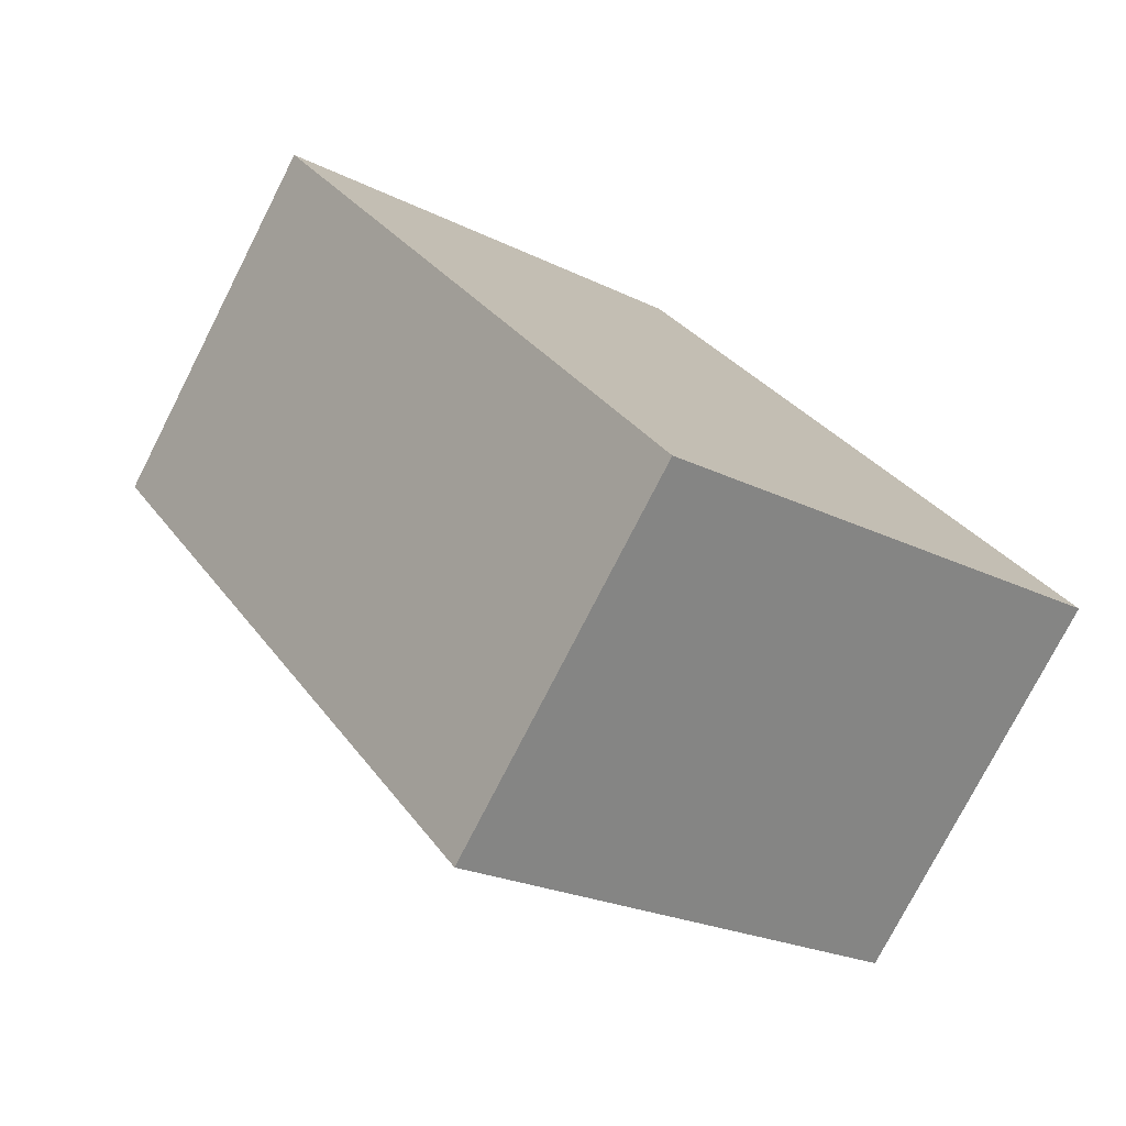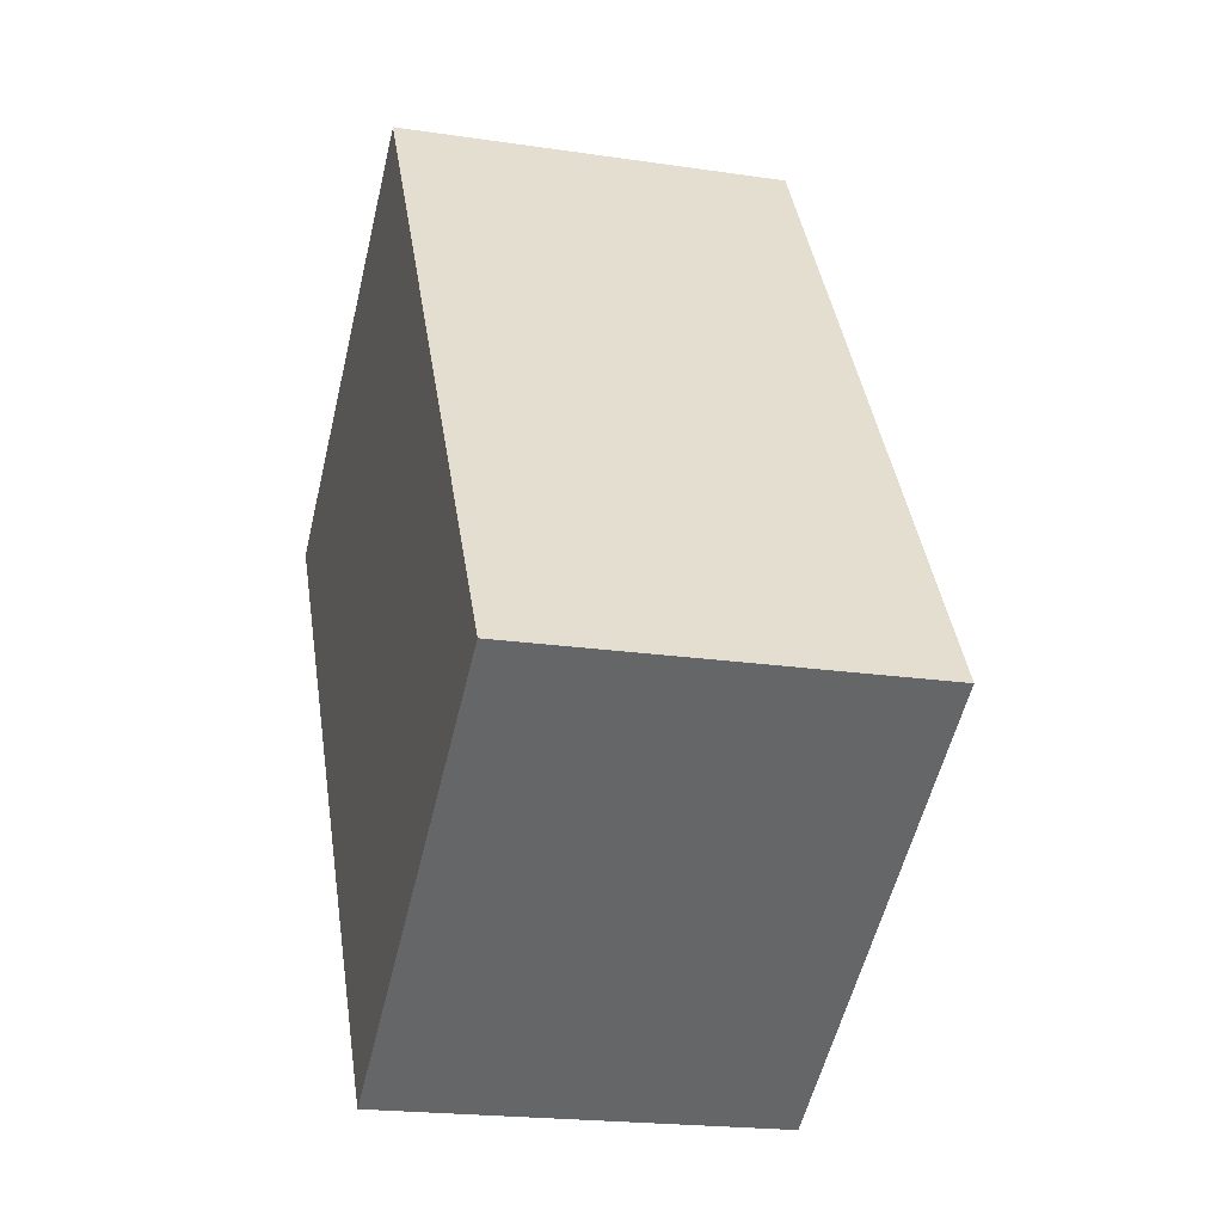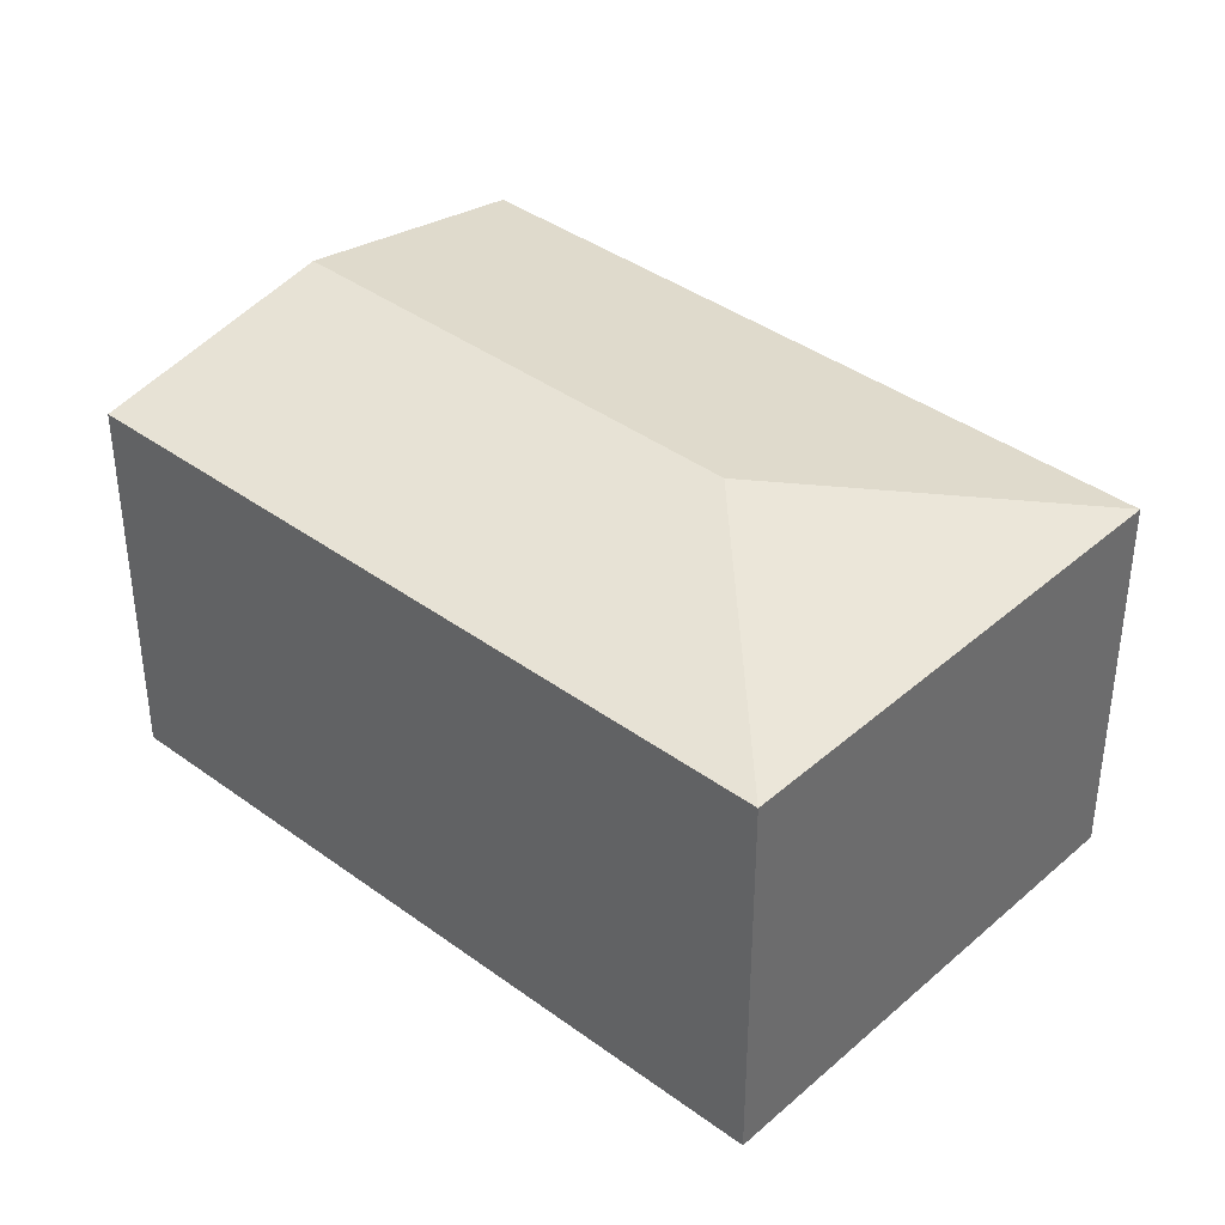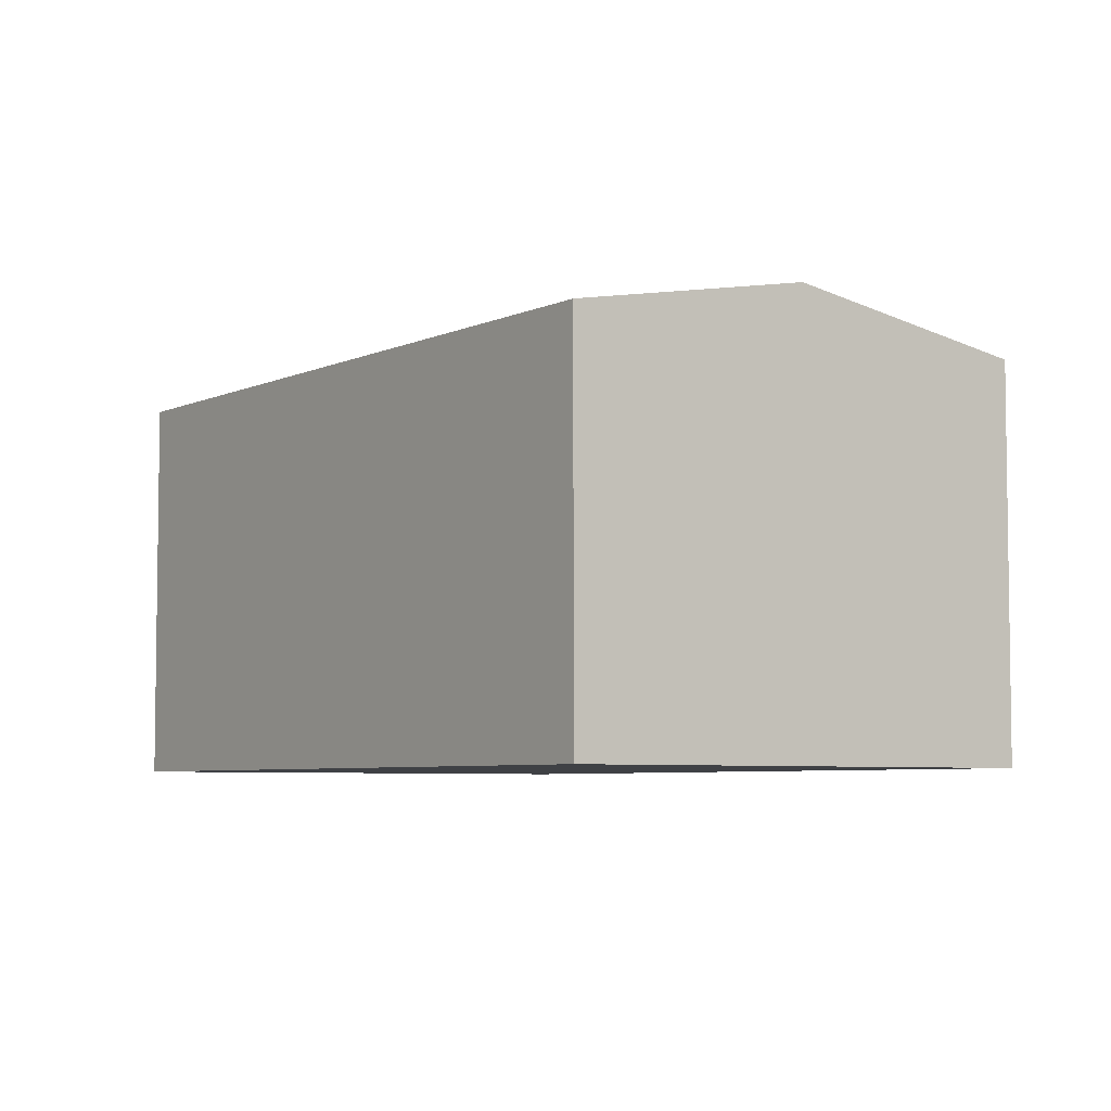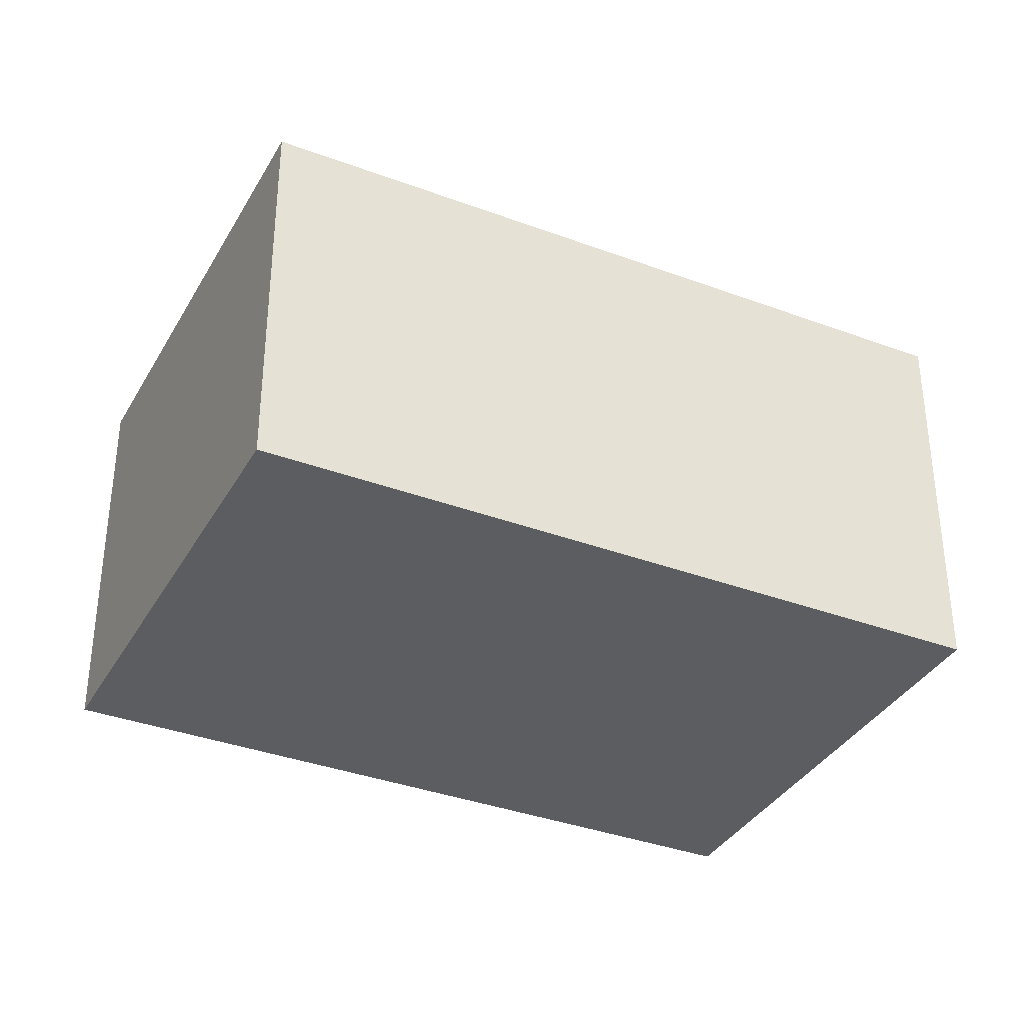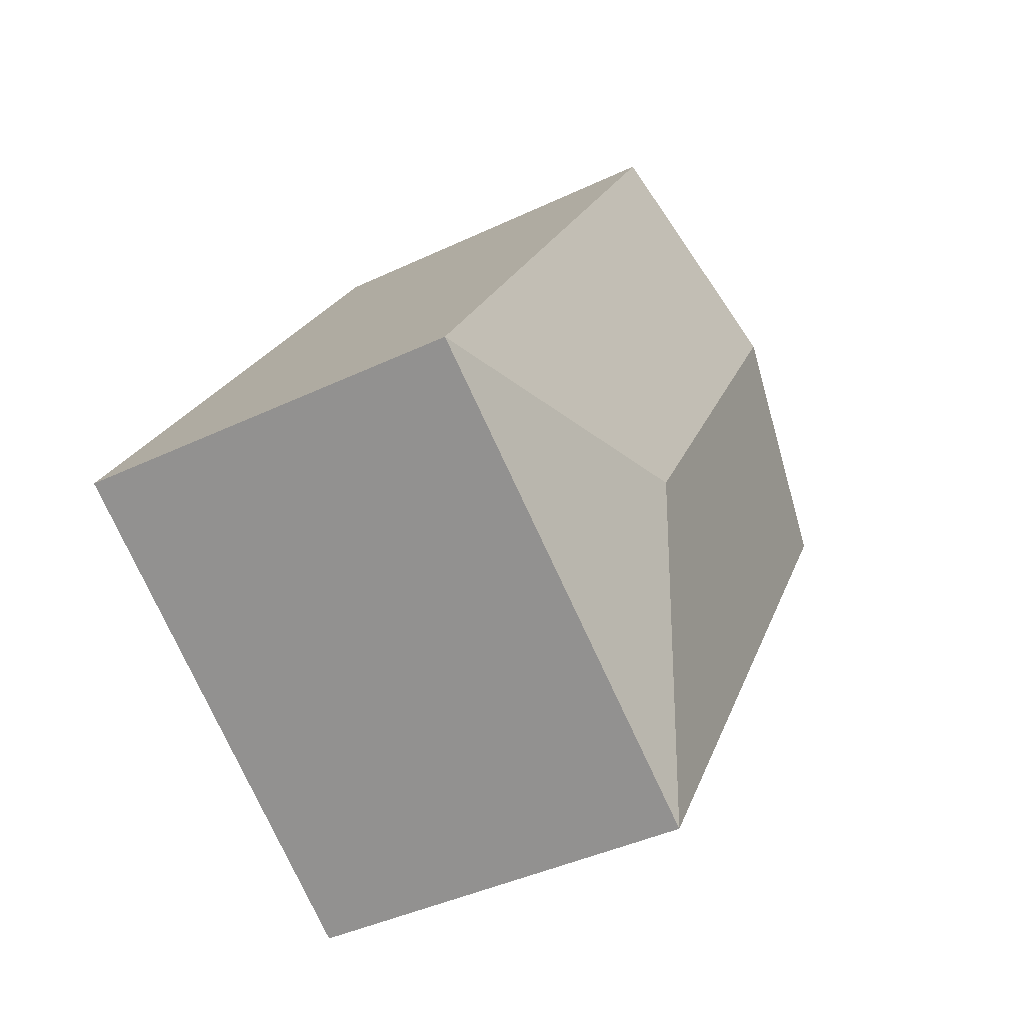
<metadata>
{"format":"obj","ext":"obj","renderer":"f3d","projection":"perspective","resolution":1024,"background":"white","views":[{"elev":-76.4,"azim":-27.0,"up":"+Z"},{"elev":-20.1,"azim":74.6,"up":"+Z"},{"elev":39.1,"azim":100.5,"up":"+Y"},{"elev":-5.5,"azim":-67.5,"up":"+Y"},{"elev":-35.8,"azim":-148.2,"up":"+Y"},{"elev":-41.5,"azim":119.9,"up":"+Z"}]}
</metadata>
<code>
v  6.256 5.571 -3.834
v  10.76 4.998 -4.872
v  5.217 4.998 -8.342
v  5.546 4.998 3.469
v  2.773 5.571 1.735
v  0 4.998 3.06e-16
v  0 0 0
v  5.546 -2.124e-16 3.469
v  2.773 -1.062e-16 1.735
v  10.76 2.983e-16 -4.872
v  5.217 5.108e-16 -8.342
g defaultobject
f 1 2 3
f 1 4 2
f 4 1 5
f 6 1 3
f 1 6 5
f 7 5 6
f 5 7 4
f 4 7 8
f 8 7 9
f 8 2 4
f 2 8 10
f 10 3 2
f 3 10 11
f 11 6 3
f 6 11 7
f 9 10 8
f 10 9 7
f 10 7 11

</code>
